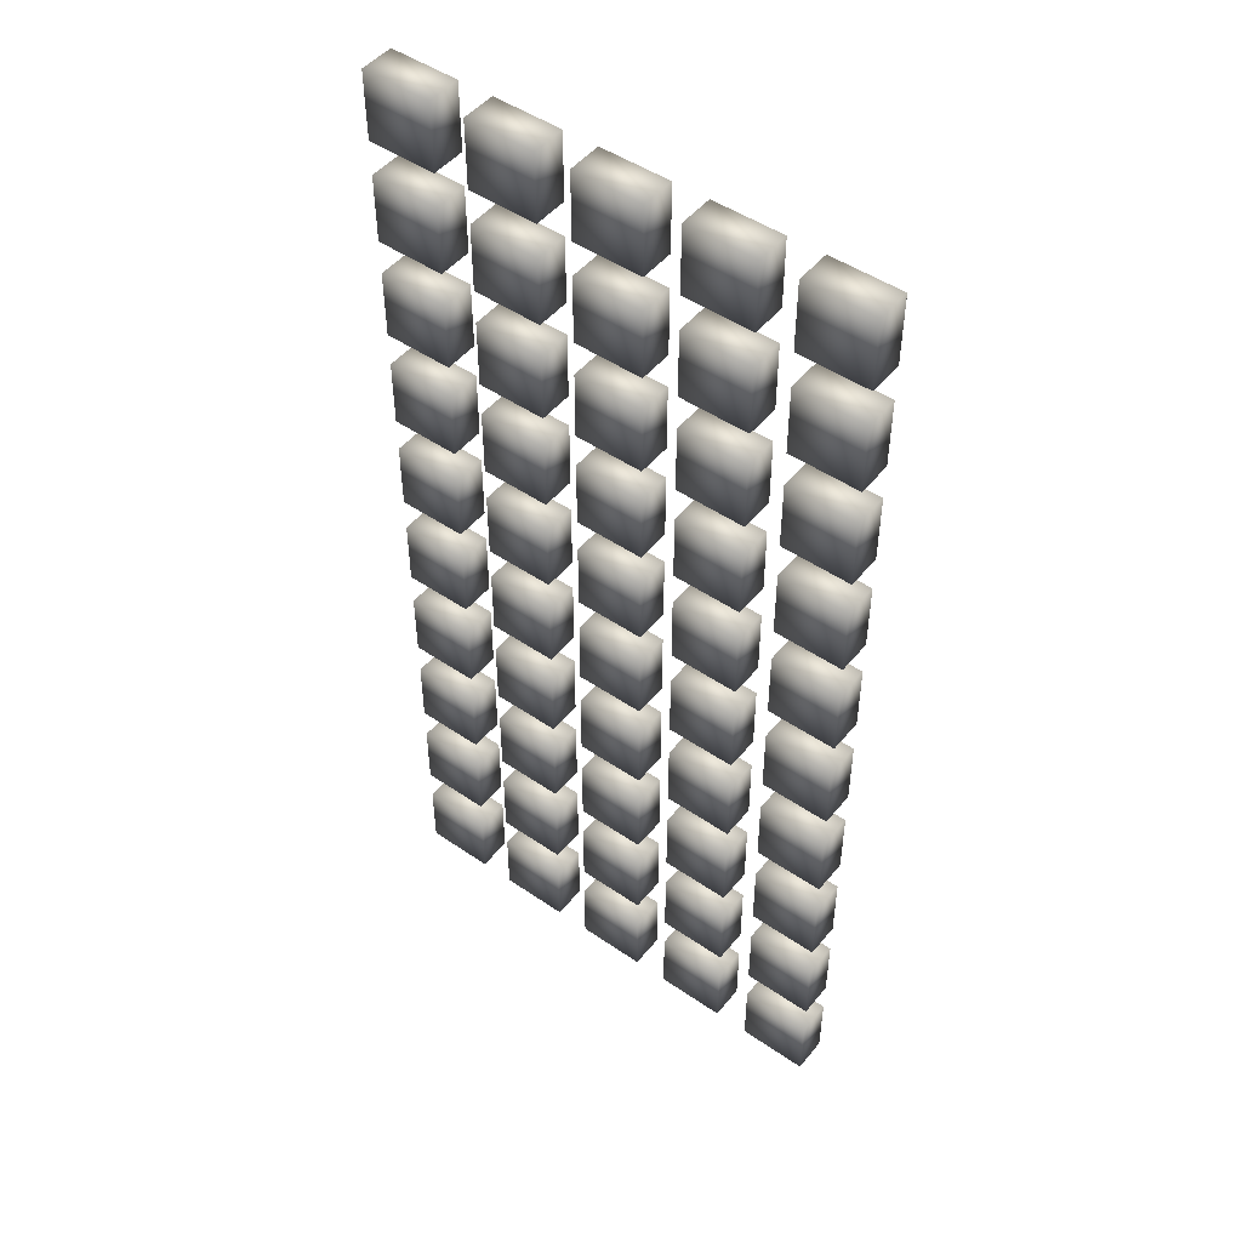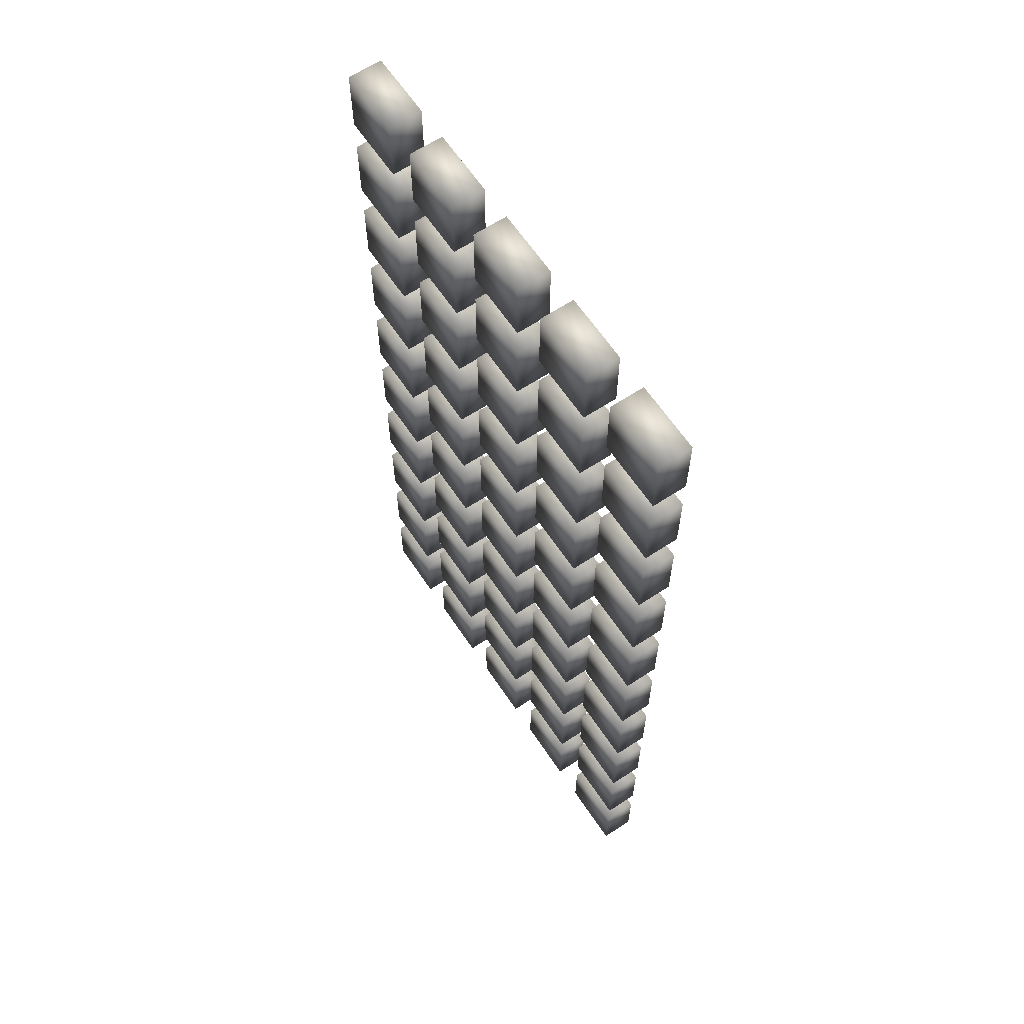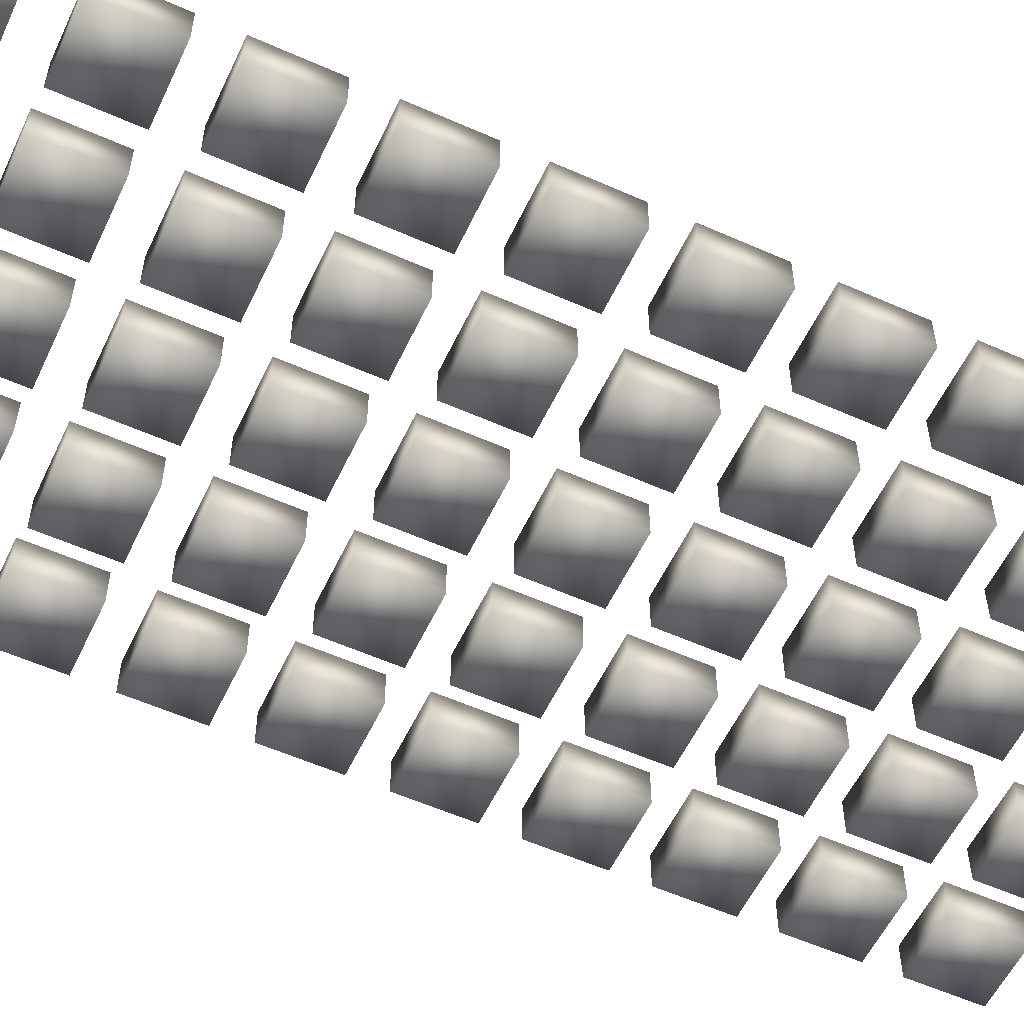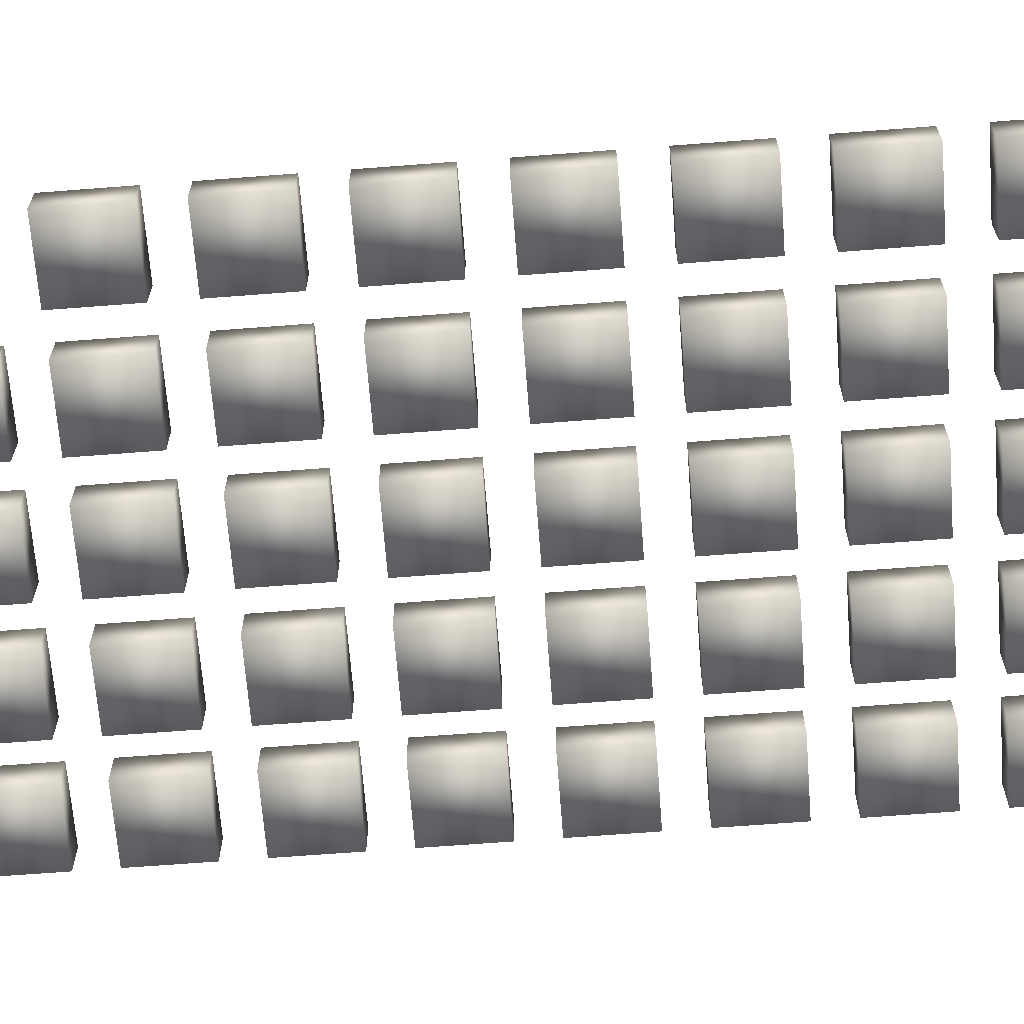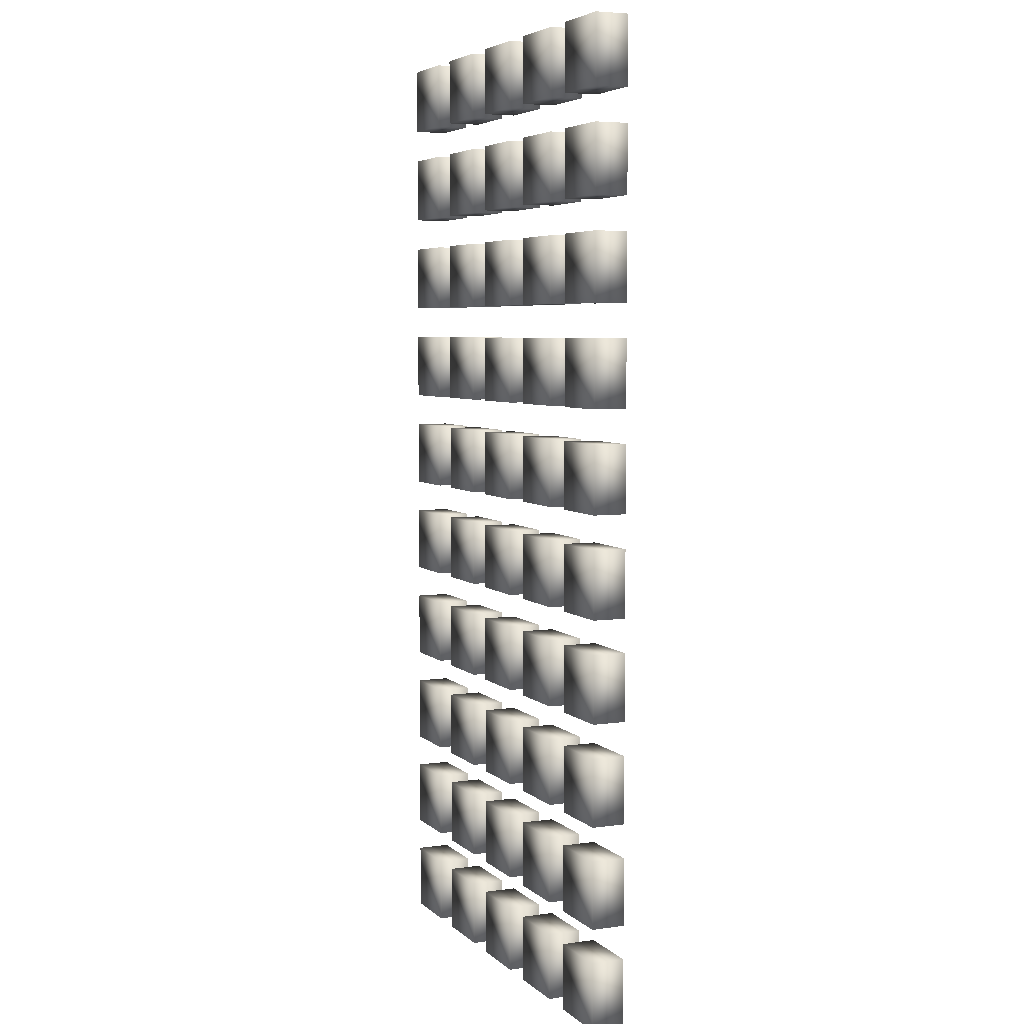
<metadata>
{"format":"obj","ext":"obj","renderer":"f3d","projection":"perspective","resolution":1024,"background":"white","views":[{"elev":48.5,"azim":37.4,"up":"+Z"},{"elev":63.4,"azim":56.3,"up":"+Z"},{"elev":-56.3,"azim":-115.0,"up":"+Y"},{"elev":-67.1,"azim":94.4,"up":"+Y"},{"elev":5.2,"azim":66.6,"up":"+Z"}]}
</metadata>
<code>
o cube18_copy68
v 5 -1 -8
v 7 -1 -8
v 5 -1 -10
v 7 -1 -10
v 5 0 -8
v 7 0 -8
v 5 0 -10
v 7 0 -10
g cube18_copy68_default
f 1 2 6 5
f 1 3 4 2
f 4 8 6 2
f 5 7 3 1
f 6 8 7 5
f 7 8 4 3
o cube18_copy67
v -4 -1 -8
v -2 -1 -8
v -4 -1 -10
v -2 -1 -10
v -4 0 -8
v -2 0 -8
v -4 0 -10
v -2 0 -10
g cube18_copy67_default
f 9 10 14 13
f 9 11 12 10
f 12 16 14 10
f 13 15 11 9
f 14 16 15 13
f 15 16 12 11
o cube18_copy66
v -7 -1 -8
v -5 -1 -8
v -7 -1 -10
v -5 -1 -10
v -7 0 -8
v -5 0 -8
v -7 0 -10
v -5 0 -10
g cube18_copy66_default
f 17 18 22 21
f 17 19 20 18
f 20 24 22 18
f 21 23 19 17
f 22 24 23 21
f 23 24 20 19
o cube18_copy65
v 2 -1 -8
v 4 -1 -8
v 2 -1 -10
v 4 -1 -10
v 2 0 -8
v 4 0 -8
v 2 0 -10
v 4 0 -10
g cube18_copy65_default
f 25 26 30 29
f 25 27 28 26
f 28 32 30 26
f 29 31 27 25
f 30 32 31 29
f 31 32 28 27
o cube18_copy64
v -1 -1 -8
v 1 -1 -8
v -1 -1 -10
v 1 -1 -10
v -1 0 -8
v 1 0 -8
v -1 0 -10
v 1 0 -10
g cube18_copy64_default
f 33 34 38 37
f 33 35 36 34
f 36 40 38 34
f 37 39 35 33
f 38 40 39 37
f 39 40 36 35
o cube18_copy63
v 5 -1 -17
v 7 -1 -17
v 5 -1 -19
v 7 -1 -19
v 5 0 -17
v 7 0 -17
v 5 0 -19
v 7 0 -19
g cube18_copy63_default
f 41 42 46 45
f 41 43 44 42
f 44 48 46 42
f 45 47 43 41
f 46 48 47 45
f 47 48 44 43
o cube18_copy62
v 5 -1 -20
v 7 -1 -20
v 5 -1 -22
v 7 -1 -22
v 5 0 -20
v 7 0 -20
v 5 0 -22
v 7 0 -22
g cube18_copy62_default
f 49 50 54 53
f 49 51 52 50
f 52 56 54 50
f 53 55 51 49
f 54 56 55 53
f 55 56 52 51
o cube18_copy61
v 5 -1 -11
v 7 -1 -11
v 5 -1 -13
v 7 -1 -13
v 5 0 -11
v 7 0 -11
v 5 0 -13
v 7 0 -13
g cube18_copy61_default
f 57 58 62 61
f 57 59 60 58
f 60 64 62 58
f 61 63 59 57
f 62 64 63 61
f 63 64 60 59
o cube18_copy60
v 5 -1 -14
v 7 -1 -14
v 5 -1 -16
v 7 -1 -16
v 5 0 -14
v 7 0 -14
v 5 0 -16
v 7 0 -16
g cube18_copy60_default
f 65 66 70 69
f 65 67 68 66
f 68 72 70 66
f 69 71 67 65
f 70 72 71 69
f 71 72 68 67
o cube18_copy59
v -4 -1 -17
v -2 -1 -17
v -4 -1 -19
v -2 -1 -19
v -4 0 -17
v -2 0 -17
v -4 0 -19
v -2 0 -19
g cube18_copy59_default
f 73 74 78 77
f 73 75 76 74
f 76 80 78 74
f 77 79 75 73
f 78 80 79 77
f 79 80 76 75
o cube18_copy58
v -7 -1 -17
v -5 -1 -17
v -7 -1 -19
v -5 -1 -19
v -7 0 -17
v -5 0 -17
v -7 0 -19
v -5 0 -19
g cube18_copy58_default
f 81 82 86 85
f 81 83 84 82
f 84 88 86 82
f 85 87 83 81
f 86 88 87 85
f 87 88 84 83
o cube18_copy57
v 2 -1 -17
v 4 -1 -17
v 2 -1 -19
v 4 -1 -19
v 2 0 -17
v 4 0 -17
v 2 0 -19
v 4 0 -19
g cube18_copy57_default
f 89 90 94 93
f 89 91 92 90
f 92 96 94 90
f 93 95 91 89
f 94 96 95 93
f 95 96 92 91
o cube18_copy56
v -1 -1 -17
v 1 -1 -17
v -1 -1 -19
v 1 -1 -19
v -1 0 -17
v 1 0 -17
v -1 0 -19
v 1 0 -19
g cube18_copy56_default
f 97 98 102 101
f 97 99 100 98
f 100 104 102 98
f 101 103 99 97
f 102 104 103 101
f 103 104 100 99
o cube18_copy55
v -4 -1 -20
v -2 -1 -20
v -4 -1 -22
v -2 -1 -22
v -4 0 -20
v -2 0 -20
v -4 0 -22
v -2 0 -22
g cube18_copy55_default
f 105 106 110 109
f 105 107 108 106
f 108 112 110 106
f 109 111 107 105
f 110 112 111 109
f 111 112 108 107
o cube18_copy54
v -7 -1 -20
v -5 -1 -20
v -7 -1 -22
v -5 -1 -22
v -7 0 -20
v -5 0 -20
v -7 0 -22
v -5 0 -22
g cube18_copy54_default
f 113 114 118 117
f 113 115 116 114
f 116 120 118 114
f 117 119 115 113
f 118 120 119 117
f 119 120 116 115
o cube18_copy53
v 2 -1 -20
v 4 -1 -20
v 2 -1 -22
v 4 -1 -22
v 2 0 -20
v 4 0 -20
v 2 0 -22
v 4 0 -22
g cube18_copy53_default
f 121 122 126 125
f 121 123 124 122
f 124 128 126 122
f 125 127 123 121
f 126 128 127 125
f 127 128 124 123
o cube18_copy52
v -1 -1 -20
v 1 -1 -20
v -1 -1 -22
v 1 -1 -22
v -1 0 -20
v 1 0 -20
v -1 0 -22
v 1 0 -22
g cube18_copy52_default
f 129 130 134 133
f 129 131 132 130
f 132 136 134 130
f 133 135 131 129
f 134 136 135 133
f 135 136 132 131
o cube18_copy51
v -4 -1 -11
v -2 -1 -11
v -4 -1 -13
v -2 -1 -13
v -4 0 -11
v -2 0 -11
v -4 0 -13
v -2 0 -13
g cube18_copy51_default
f 137 138 142 141
f 137 139 140 138
f 140 144 142 138
f 141 143 139 137
f 142 144 143 141
f 143 144 140 139
o cube18_copy50
v -7 -1 -11
v -5 -1 -11
v -7 -1 -13
v -5 -1 -13
v -7 0 -11
v -5 0 -11
v -7 0 -13
v -5 0 -13
g cube18_copy50_default
f 145 146 150 149
f 145 147 148 146
f 148 152 150 146
f 149 151 147 145
f 150 152 151 149
f 151 152 148 147
o cube18_copy49
v 2 -1 -11
v 4 -1 -11
v 2 -1 -13
v 4 -1 -13
v 2 0 -11
v 4 0 -11
v 2 0 -13
v 4 0 -13
g cube18_copy49_default
f 153 154 158 157
f 153 155 156 154
f 156 160 158 154
f 157 159 155 153
f 158 160 159 157
f 159 160 156 155
o cube18_copy48
v -1 -1 -11
v 1 -1 -11
v -1 -1 -13
v 1 -1 -13
v -1 0 -11
v 1 0 -11
v -1 0 -13
v 1 0 -13
g cube18_copy48_default
f 161 162 166 165
f 161 163 164 162
f 164 168 166 162
f 165 167 163 161
f 166 168 167 165
f 167 168 164 163
o cube18_copy47
v -4 -1 -14
v -2 -1 -14
v -4 -1 -16
v -2 -1 -16
v -4 0 -14
v -2 0 -14
v -4 0 -16
v -2 0 -16
g cube18_copy47_default
f 169 170 174 173
f 169 171 172 170
f 172 176 174 170
f 173 175 171 169
f 174 176 175 173
f 175 176 172 171
o cube18_copy46
v -7 -1 -14
v -5 -1 -14
v -7 -1 -16
v -5 -1 -16
v -7 0 -14
v -5 0 -14
v -7 0 -16
v -5 0 -16
g cube18_copy46_default
f 177 178 182 181
f 177 179 180 178
f 180 184 182 178
f 181 183 179 177
f 182 184 183 181
f 183 184 180 179
o cube18_copy45
v 2 -1 -14
v 4 -1 -14
v 2 -1 -16
v 4 -1 -16
v 2 0 -14
v 4 0 -14
v 2 0 -16
v 4 0 -16
g cube18_copy45_default
f 185 186 190 189
f 185 187 188 186
f 188 192 190 186
f 189 191 187 185
f 190 192 191 189
f 191 192 188 187
o cube18_copy44
v -1 -1 -14
v 1 -1 -14
v -1 -1 -16
v 1 -1 -16
v -1 0 -14
v 1 0 -14
v -1 0 -16
v 1 0 -16
g cube18_copy44_default
f 193 194 198 197
f 193 195 196 194
f 196 200 198 194
f 197 199 195 193
f 198 200 199 197
f 199 200 196 195
o cube18_copy43
v 5 -1 7
v 7 -1 7
v 5 -1 5
v 7 -1 5
v 5 0 7
v 7 0 7
v 5 0 5
v 7 0 5
g cube18_copy43_default
f 201 202 206 205
f 201 203 204 202
f 204 208 206 202
f 205 207 203 201
f 206 208 207 205
f 207 208 204 203
o cube18_copy42
v -4 -1 7
v -2 -1 7
v -4 -1 5
v -2 -1 5
v -4 0 7
v -2 0 7
v -4 0 5
v -2 0 5
g cube18_copy42_default
f 209 210 214 213
f 209 211 212 210
f 212 216 214 210
f 213 215 211 209
f 214 216 215 213
f 215 216 212 211
o cube18_copy41
v -7 -1 7
v -5 -1 7
v -7 -1 5
v -5 -1 5
v -7 0 7
v -5 0 7
v -7 0 5
v -5 0 5
g cube18_copy41_default
f 217 218 222 221
f 217 219 220 218
f 220 224 222 218
f 221 223 219 217
f 222 224 223 221
f 223 224 220 219
o cube18_copy40
v 2 -1 7
v 4 -1 7
v 2 -1 5
v 4 -1 5
v 2 0 7
v 4 0 7
v 2 0 5
v 4 0 5
g cube18_copy40_default
f 225 226 230 229
f 225 227 228 226
f 228 232 230 226
f 229 231 227 225
f 230 232 231 229
f 231 232 228 227
o cube18_copy39
v -1 -1 7
v 1 -1 7
v -1 -1 5
v 1 -1 5
v -1 0 7
v 1 0 7
v -1 0 5
v 1 0 5
g cube18_copy39_default
f 233 234 238 237
f 233 235 236 234
f 236 240 238 234
f 237 239 235 233
f 238 240 239 237
f 239 240 236 235
o cube18_copy38
v 5 -1 -2
v 7 -1 -2
v 5 -1 -4
v 7 -1 -4
v 5 0 -2
v 7 0 -2
v 5 0 -4
v 7 0 -4
g cube18_copy38_default
f 241 242 246 245
f 241 243 244 242
f 244 248 246 242
f 245 247 243 241
f 246 248 247 245
f 247 248 244 243
o cube18_copy37
v 5 -1 -5
v 7 -1 -5
v 5 -1 -7
v 7 -1 -7
v 5 0 -5
v 7 0 -5
v 5 0 -7
v 7 0 -7
g cube18_copy37_default
f 249 250 254 253
f 249 251 252 250
f 252 256 254 250
f 253 255 251 249
f 254 256 255 253
f 255 256 252 251
o cube18_copy36
v 5 -1 4
v 7 -1 4
v 5 -1 2
v 7 -1 2
v 5 0 4
v 7 0 4
v 5 0 2
v 7 0 2
g cube18_copy36_default
f 257 258 262 261
f 257 259 260 258
f 260 264 262 258
f 261 263 259 257
f 262 264 263 261
f 263 264 260 259
o cube18_copy35
v 5 -1 1
v 7 -1 1
v 5 -1 -1
v 7 -1 -1
v 5 0 1
v 7 0 1
v 5 0 -1
v 7 0 -1
g cube18_copy35_default
f 265 266 270 269
f 265 267 268 266
f 268 272 270 266
f 269 271 267 265
f 270 272 271 269
f 271 272 268 267
o cube18_copy34
v -4 -1 -2
v -2 -1 -2
v -4 -1 -4
v -2 -1 -4
v -4 0 -2
v -2 0 -2
v -4 0 -4
v -2 0 -4
g cube18_copy34_default
f 273 274 278 277
f 273 275 276 274
f 276 280 278 274
f 277 279 275 273
f 278 280 279 277
f 279 280 276 275
o cube18_copy33
v -7 -1 -2
v -5 -1 -2
v -7 -1 -4
v -5 -1 -4
v -7 0 -2
v -5 0 -2
v -7 0 -4
v -5 0 -4
g cube18_copy33_default
f 281 282 286 285
f 281 283 284 282
f 284 288 286 282
f 285 287 283 281
f 286 288 287 285
f 287 288 284 283
o cube18_copy32
v 2 -1 -2
v 4 -1 -2
v 2 -1 -4
v 4 -1 -4
v 2 0 -2
v 4 0 -2
v 2 0 -4
v 4 0 -4
g cube18_copy32_default
f 289 290 294 293
f 289 291 292 290
f 292 296 294 290
f 293 295 291 289
f 294 296 295 293
f 295 296 292 291
o cube18_copy31
v -1 -1 -2
v 1 -1 -2
v -1 -1 -4
v 1 -1 -4
v -1 0 -2
v 1 0 -2
v -1 0 -4
v 1 0 -4
g cube18_copy31_default
f 297 298 302 301
f 297 299 300 298
f 300 304 302 298
f 301 303 299 297
f 302 304 303 301
f 303 304 300 299
o cube18_copy30
v -4 -1 -5
v -2 -1 -5
v -4 -1 -7
v -2 -1 -7
v -4 0 -5
v -2 0 -5
v -4 0 -7
v -2 0 -7
g cube18_copy30_default
f 305 306 310 309
f 305 307 308 306
f 308 312 310 306
f 309 311 307 305
f 310 312 311 309
f 311 312 308 307
o cube18_copy29
v -7 -1 -5
v -5 -1 -5
v -7 -1 -7
v -5 -1 -7
v -7 0 -5
v -5 0 -5
v -7 0 -7
v -5 0 -7
g cube18_copy29_default
f 313 314 318 317
f 313 315 316 314
f 316 320 318 314
f 317 319 315 313
f 318 320 319 317
f 319 320 316 315
o cube18_copy28
v 2 -1 -5
v 4 -1 -5
v 2 -1 -7
v 4 -1 -7
v 2 0 -5
v 4 0 -5
v 2 0 -7
v 4 0 -7
g cube18_copy28_default
f 321 322 326 325
f 321 323 324 322
f 324 328 326 322
f 325 327 323 321
f 326 328 327 325
f 327 328 324 323
o cube18_copy27
v -1 -1 -5
v 1 -1 -5
v -1 -1 -7
v 1 -1 -7
v -1 0 -5
v 1 0 -5
v -1 0 -7
v 1 0 -7
g cube18_copy27_default
f 329 330 334 333
f 329 331 332 330
f 332 336 334 330
f 333 335 331 329
f 334 336 335 333
f 335 336 332 331
o cube18_copy26
v -4 -1 4
v -2 -1 4
v -4 -1 2
v -2 -1 2
v -4 0 4
v -2 0 4
v -4 0 2
v -2 0 2
g cube18_copy26_default
f 337 338 342 341
f 337 339 340 338
f 340 344 342 338
f 341 343 339 337
f 342 344 343 341
f 343 344 340 339
o cube18_copy25
v -7 -1 4
v -5 -1 4
v -7 -1 2
v -5 -1 2
v -7 0 4
v -5 0 4
v -7 0 2
v -5 0 2
g cube18_copy25_default
f 345 346 350 349
f 345 347 348 346
f 348 352 350 346
f 349 351 347 345
f 350 352 351 349
f 351 352 348 347
o cube18_copy24
v 2 -1 4
v 4 -1 4
v 2 -1 2
v 4 -1 2
v 2 0 4
v 4 0 4
v 2 0 2
v 4 0 2
g cube18_copy24_default
f 353 354 358 357
f 353 355 356 354
f 356 360 358 354
f 357 359 355 353
f 358 360 359 357
f 359 360 356 355
o cube18_copy23
v -1 -1 4
v 1 -1 4
v -1 -1 2
v 1 -1 2
v -1 0 4
v 1 0 4
v -1 0 2
v 1 0 2
g cube18_copy23_default
f 361 362 366 365
f 361 363 364 362
f 364 368 366 362
f 365 367 363 361
f 366 368 367 365
f 367 368 364 363
o cube18_copy22
v -4 -1 1
v -2 -1 1
v -4 -1 -1
v -2 -1 -1
v -4 0 1
v -2 0 1
v -4 0 -1
v -2 0 -1
g cube18_copy22_default
f 369 370 374 373
f 369 371 372 370
f 372 376 374 370
f 373 375 371 369
f 374 376 375 373
f 375 376 372 371
o cube18_copy21
v -7 -1 1
v -5 -1 1
v -7 -1 -1
v -5 -1 -1
v -7 0 1
v -5 0 1
v -7 0 -1
v -5 0 -1
g cube18_copy21_default
f 377 378 382 381
f 377 379 380 378
f 380 384 382 378
f 381 383 379 377
f 382 384 383 381
f 383 384 380 379
o cube18_copy20
v 2 -1 1
v 4 -1 1
v 2 -1 -1
v 4 -1 -1
v 2 0 1
v 4 0 1
v 2 0 -1
v 4 0 -1
g cube18_copy20_default
f 385 386 390 389
f 385 387 388 386
f 388 392 390 386
f 389 391 387 385
f 390 392 391 389
f 391 392 388 387
o cube18_cut19
v -1 -1 1
v 1 -1 1
v -1 -1 -1
v 1 -1 -1
v -1 0 1
v 1 0 1
v -1 0 -1
v 1 0 -1
g cube18_cut19_default
f 393 394 398 397
f 393 395 396 394
f 396 400 398 394
f 397 399 395 393
f 398 400 399 397
f 399 400 396 395

</code>
